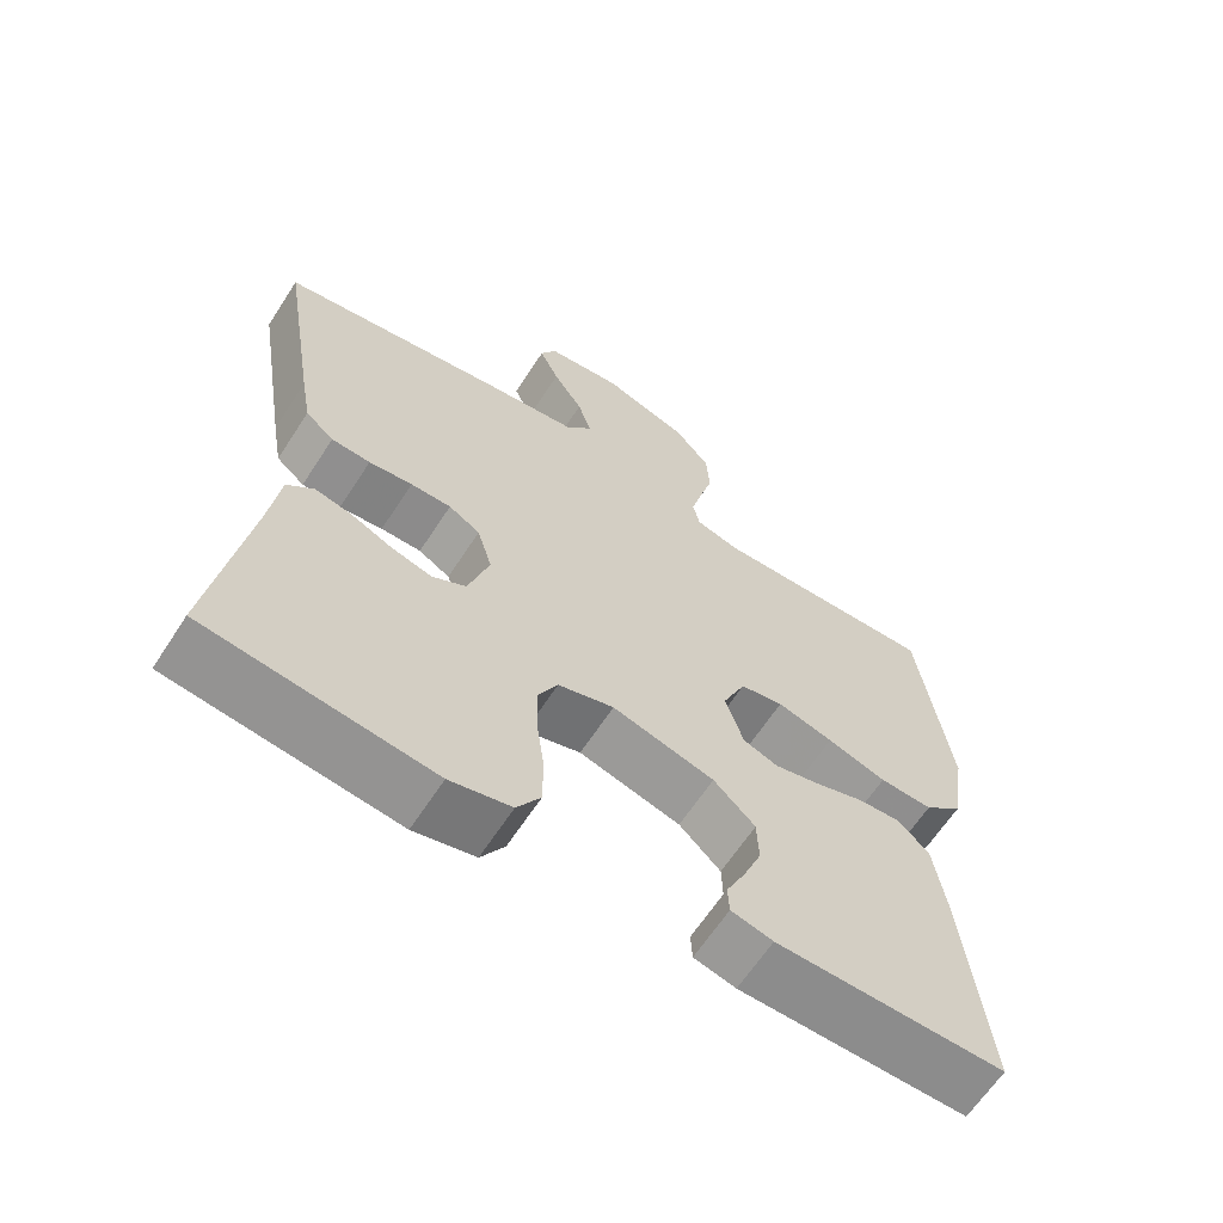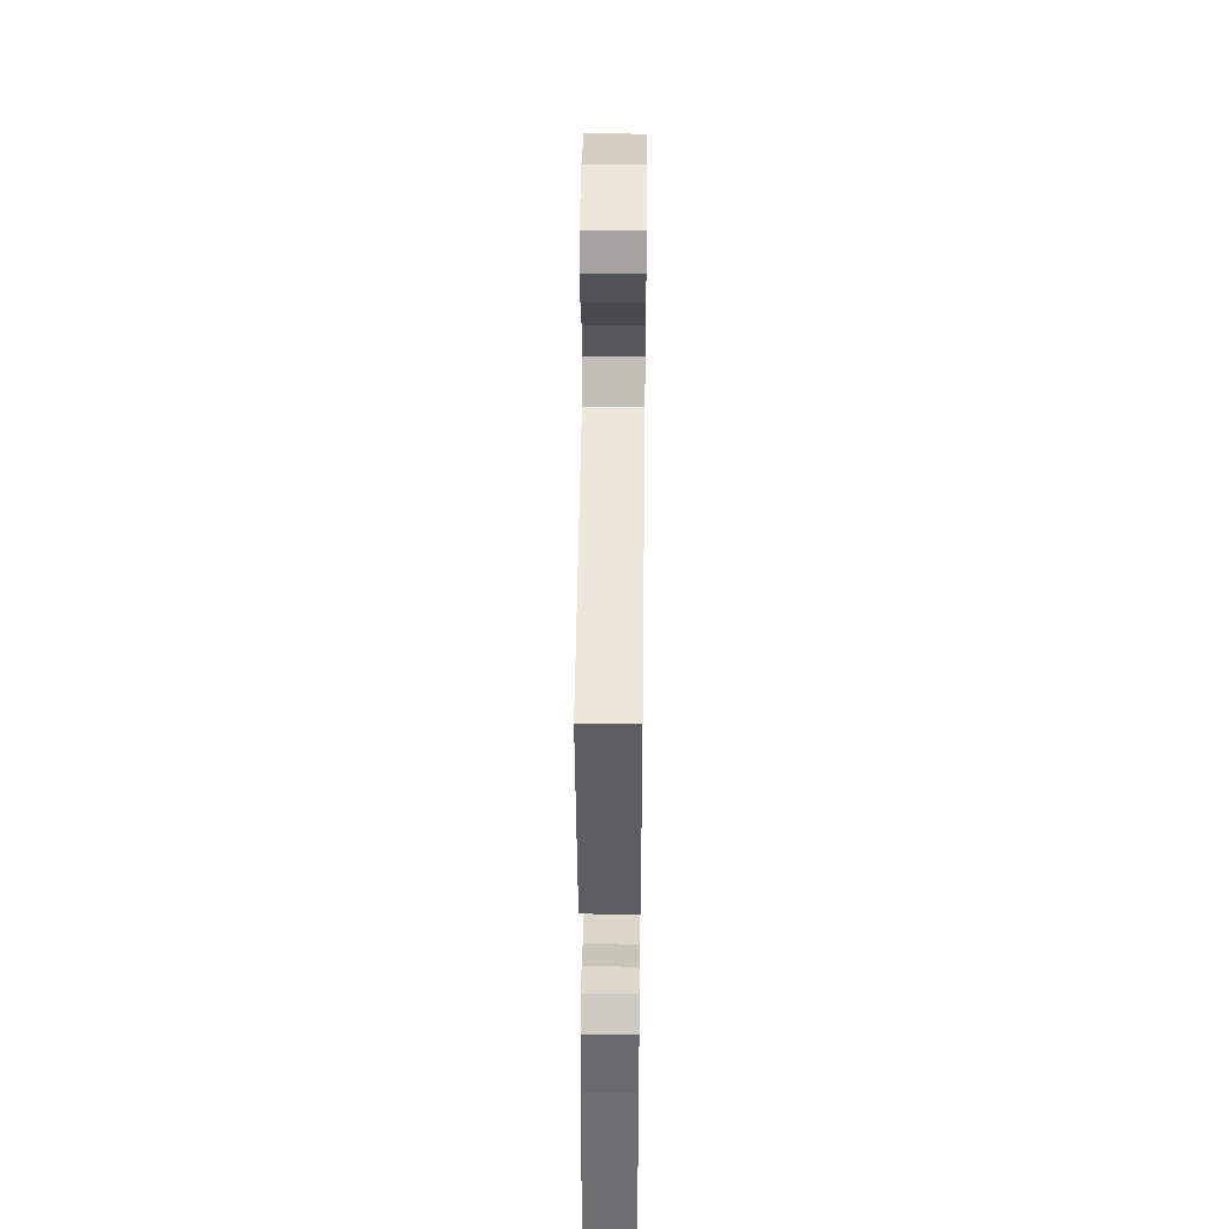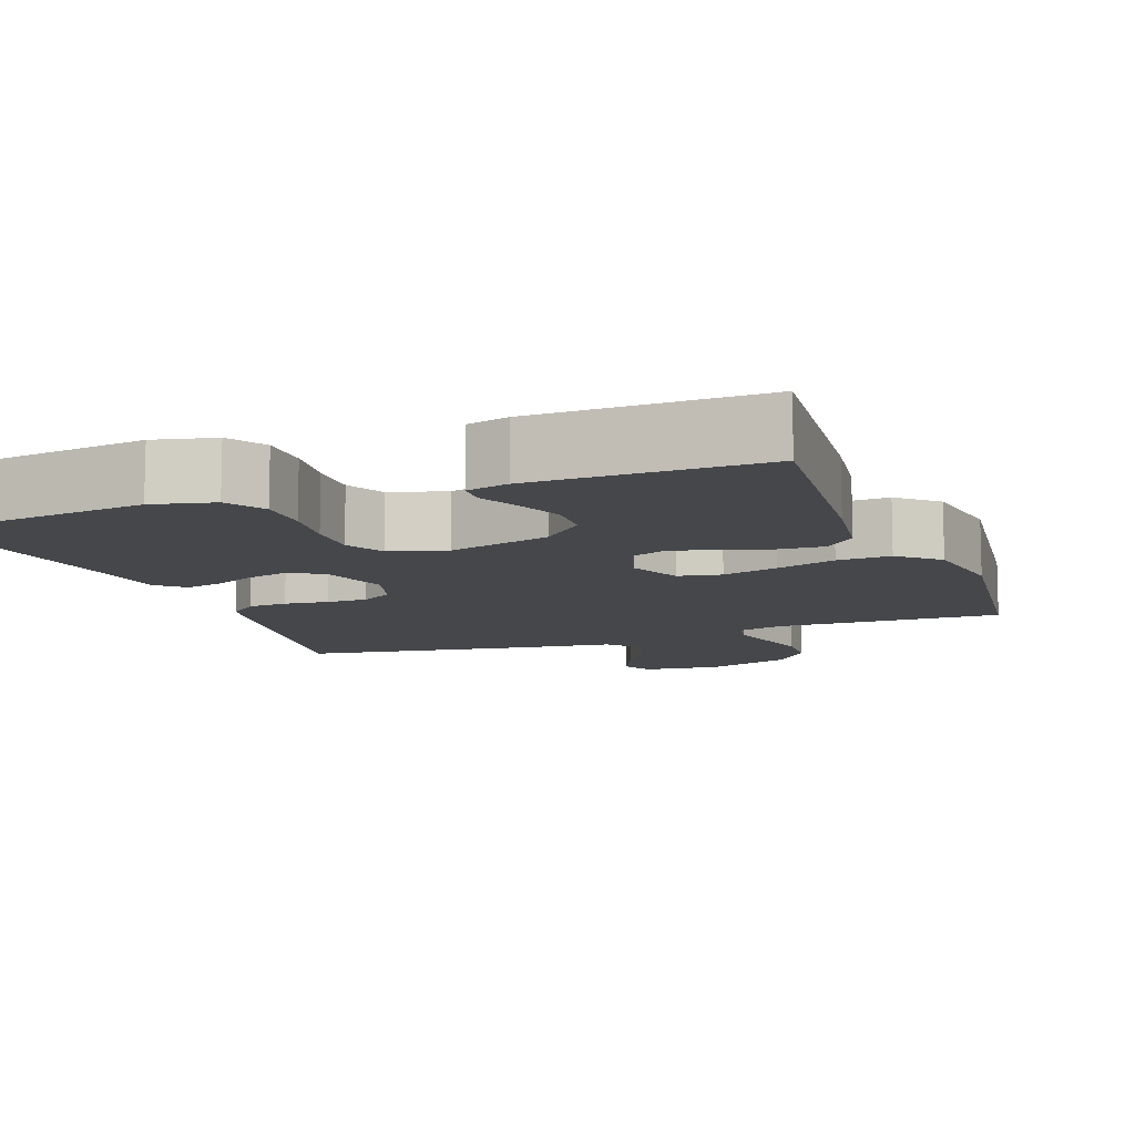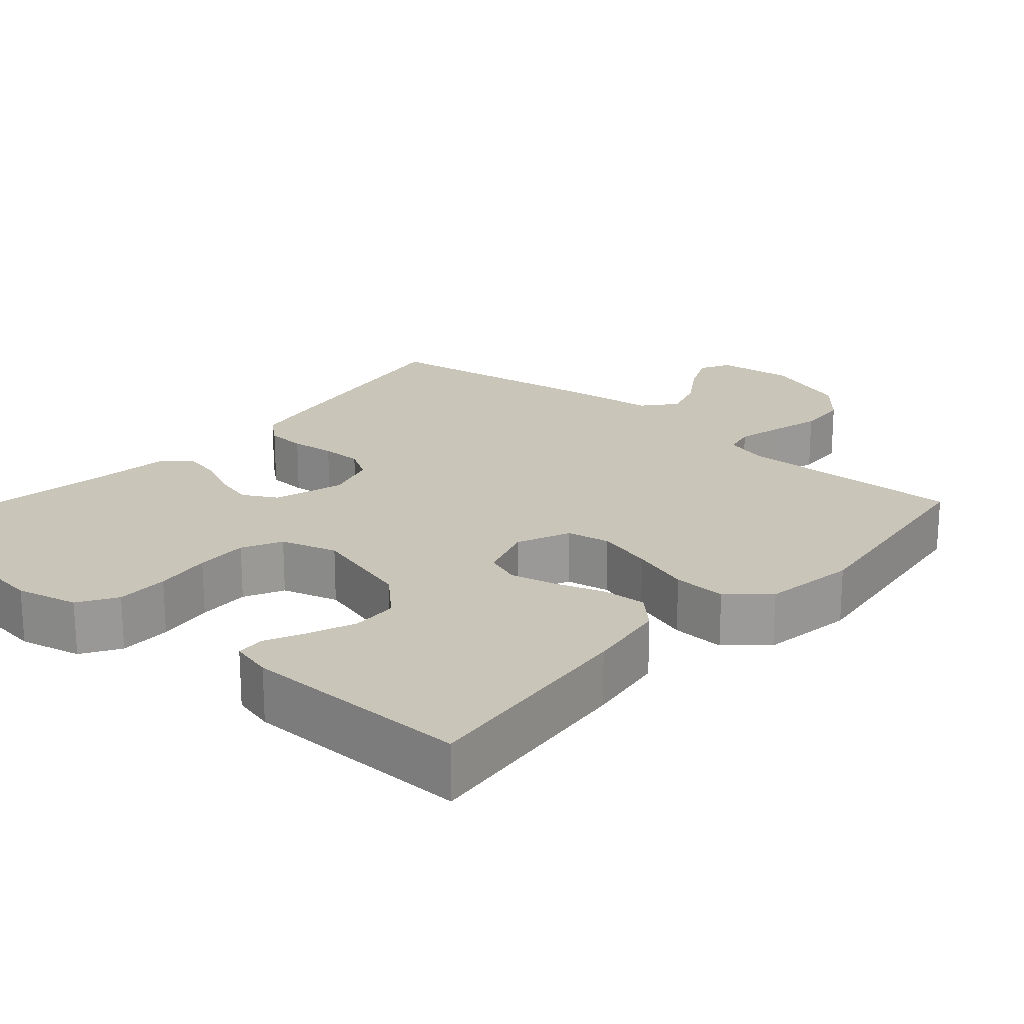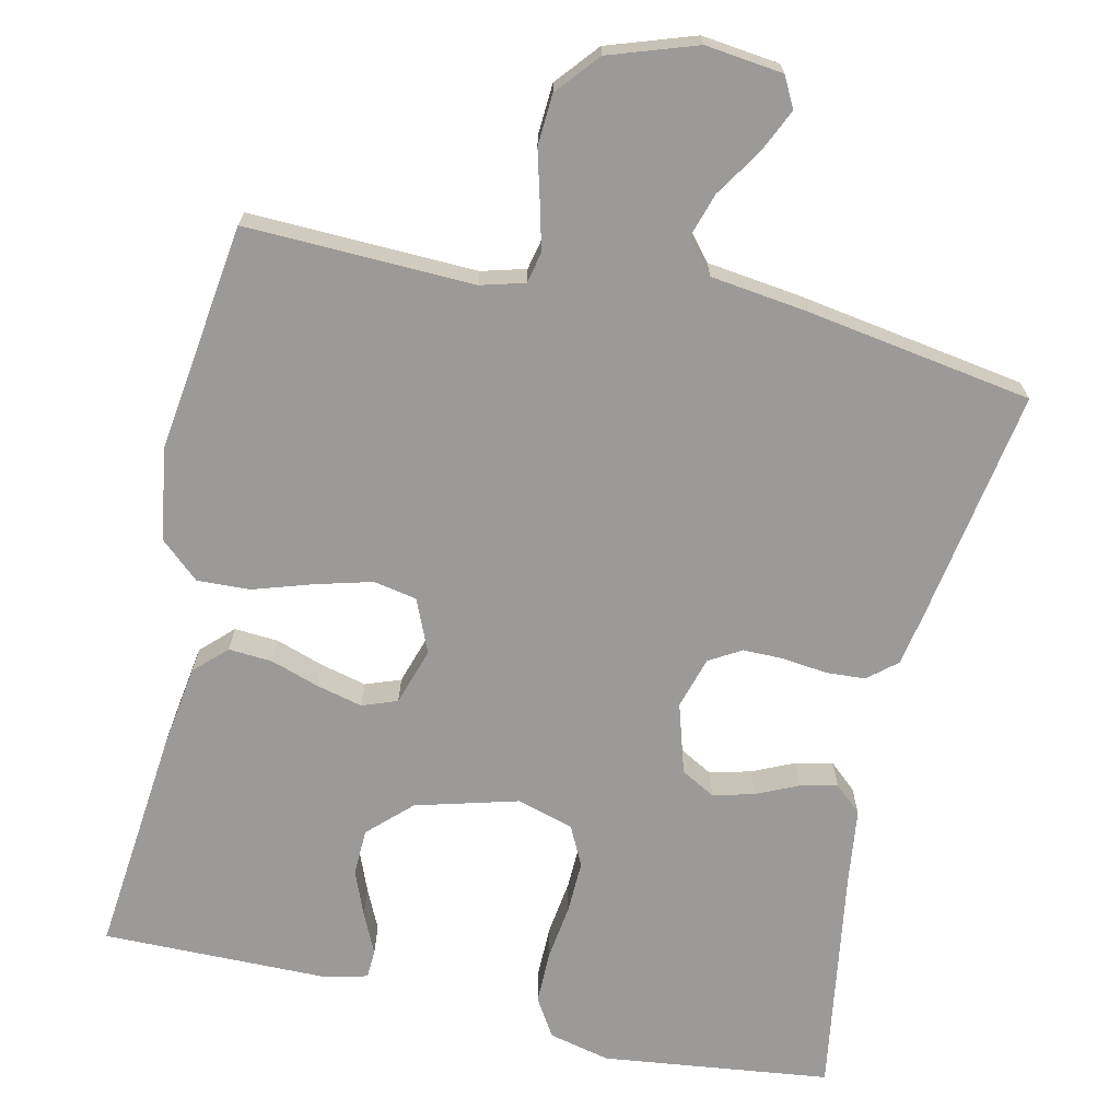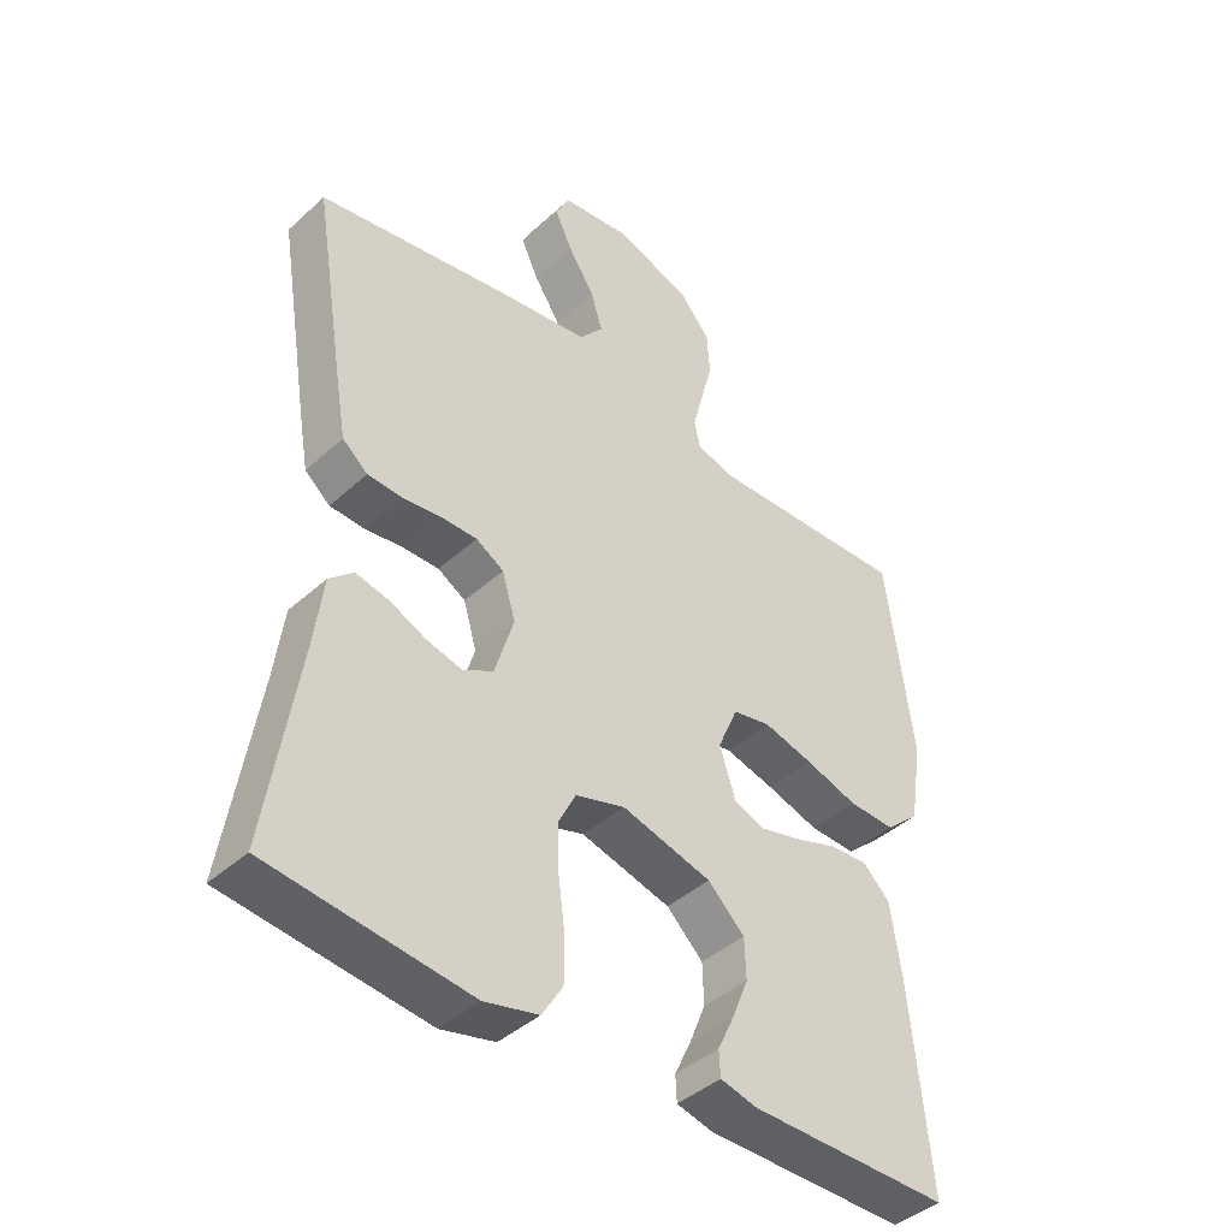
<metadata>
{"format":"obj","ext":"obj","renderer":"f3d","projection":"perspective","resolution":1024,"background":"white","views":[{"elev":-64.0,"azim":147.0,"up":"+Z"},{"elev":44.2,"azim":90.7,"up":"+Z"},{"elev":-10.3,"azim":-159.4,"up":"+Y"},{"elev":20.7,"azim":-138.8,"up":"+Y"},{"elev":-69.4,"azim":-12.7,"up":"+Y"},{"elev":-41.9,"azim":137.3,"up":"+Z"}]}
</metadata>
<code>
v 0.5 0.07 0.5
v 0.451 0.07 0.2
v 0.437 0.07 0.121
v 0.399 0.07 0.089
v 0.347 0.07 0.086
v 0.289 0.07 0.093
v 0.235 0.07 0.093
v 0.193 0.07 0.068
v 0.173 0.07 0
v 0.201 0.07 -0.092
v 0.246 0.07 -0.117
v 0.3 0.07 -0.103
v 0.355 0.07 -0.078
v 0.404 0.07 -0.067
v 0.44 0.07 -0.099
v 0.453 0.07 -0.2
v 0.5 0.07 -0.5
v 0.2 0.07 -0.537
v 0.119 0.07 -0.518
v 0.088 0.07 -0.468
v 0.088 0.07 -0.399
v 0.098 0.07 -0.324
v 0.1 0.07 -0.255
v 0.074 0.07 -0.203
v 0 0.07 -0.181
v -0.135 0.07 -0.218
v -0.19 0.07 -0.271
v -0.192 0.07 -0.332
v -0.168 0.07 -0.392
v -0.143 0.07 -0.445
v -0.145 0.07 -0.483
v -0.2 0.07 -0.497
v -0.5 0.07 -0.5
v -0.47 0.07 -0.2
v -0.454 0.07 -0.092
v -0.413 0.07 -0.052
v -0.355 0.07 -0.056
v -0.292 0.07 -0.077
v -0.231 0.07 -0.092
v -0.185 0.07 -0.075
v -0.161 0.07 0
v -0.191 0.07 0.07
v -0.248 0.07 0.081
v -0.322 0.07 0.061
v -0.4 0.07 0.036
v -0.47 0.07 0.033
v -0.521 0.07 0.078
v -0.54 0.07 0.2
v -0.5 0.07 0.5
v -0.2 0.07 0.491
v -0.142 0.07 0.507
v -0.133 0.07 0.548
v -0.148 0.07 0.607
v -0.166 0.07 0.674
v -0.162 0.07 0.741
v -0.115 0.07 0.797
v 0 0.07 0.836
v 0.102 0.07 0.824
v 0.123 0.07 0.784
v 0.097 0.07 0.727
v 0.057 0.07 0.665
v 0.039 0.07 0.607
v 0.075 0.07 0.564
v 0.2 0.07 0.548
v 0.5 0 0.5
v 0.451 0 0.2
v 0.437 0 0.121
v 0.399 0 0.089
v 0.347 0 0.086
v 0.289 0 0.093
v 0.235 0 0.093
v 0.193 0 0.068
v 0.173 0 0
v 0.201 0 -0.092
v 0.246 0 -0.117
v 0.3 0 -0.103
v 0.355 0 -0.078
v 0.404 0 -0.067
v 0.44 0 -0.099
v 0.453 0 -0.2
v 0.5 0 -0.5
v 0.2 0 -0.537
v 0.119 0 -0.518
v 0.088 0 -0.468
v 0.088 0 -0.399
v 0.098 0 -0.324
v 0.1 0 -0.255
v 0.074 0 -0.203
v 0 0 -0.181
v -0.135 0 -0.218
v -0.19 0 -0.271
v -0.192 0 -0.332
v -0.168 0 -0.392
v -0.143 0 -0.445
v -0.145 0 -0.483
v -0.2 0 -0.497
v -0.5 0 -0.5
v -0.47 0 -0.2
v -0.454 0 -0.092
v -0.413 0 -0.052
v -0.355 0 -0.056
v -0.292 0 -0.077
v -0.231 0 -0.092
v -0.185 0 -0.075
v -0.161 0 0
v -0.191 0 0.07
v -0.248 0 0.081
v -0.322 0 0.061
v -0.4 0 0.036
v -0.47 0 0.033
v -0.521 0 0.078
v -0.54 0 0.2
v -0.5 0 0.5
v -0.2 0 0.491
v -0.142 0 0.507
v -0.133 0 0.548
v -0.148 0 0.607
v -0.166 0 0.674
v -0.162 0 0.741
v -0.115 0 0.797
v 0 0 0.836
v 0.102 0 0.824
v 0.123 0 0.784
v 0.097 0 0.727
v 0.057 0 0.665
v 0.039 0 0.607
v 0.075 0 0.564
v 0.2 0 0.548
f 63 64 1 2
f 58 59 60 61
f 58 61 62
f 57 58 62
f 56 57 62
f 53 54 55 56
f 52 53 56 62
f 51 52 62 63
f 47 48 49 50
f 44 45 46 47
f 43 44 47 50
f 42 43 50 51
f 35 36 37 38
f 35 38 39
f 34 35 39
f 33 34 39 40
f 29 30 31 32
f 28 29 32 33
f 27 28 33 40
f 19 20 21 22
f 19 22 23
f 16 17 18 19
f 16 19 23
f 15 16 23 24
f 12 13 14 15
f 11 12 15 24
f 3 4 5 6
f 3 6 7
f 2 3 7
f 63 2 7
f 41 42 51 63
f 41 63 7 8
f 26 27 40 41
f 25 26 41 8
f 10 11 24 25
f 9 10 25
f 8 9 25
f 66 65 128 127
f 125 124 123 122
f 126 125 122
f 126 122 121
f 126 121 120
f 120 119 118 117
f 126 120 117 116
f 127 126 116 115
f 114 113 112 111
f 111 110 109 108
f 114 111 108 107
f 115 114 107 106
f 102 101 100 99
f 103 102 99
f 103 99 98
f 104 103 98 97
f 96 95 94 93
f 97 96 93 92
f 104 97 92 91
f 86 85 84 83
f 87 86 83
f 83 82 81 80
f 87 83 80
f 88 87 80 79
f 79 78 77 76
f 88 79 76 75
f 70 69 68 67
f 71 70 67
f 71 67 66
f 71 66 127
f 127 115 106 105
f 72 71 127 105
f 105 104 91 90
f 72 105 90 89
f 89 88 75 74
f 89 74 73
f 89 73 72
f 1 65 66 2
f 2 66 67 3
f 3 67 68 4
f 4 68 69 5
f 5 69 70 6
f 6 70 71 7
f 7 71 72 8
f 8 72 73 9
f 9 73 74 10
f 10 74 75 11
f 11 75 76 12
f 12 76 77 13
f 13 77 78 14
f 14 78 79 15
f 15 79 80 16
f 16 80 81 17
f 17 81 82 18
f 18 82 83 19
f 19 83 84 20
f 20 84 85 21
f 21 85 86 22
f 22 86 87 23
f 23 87 88 24
f 24 88 89 25
f 25 89 90 26
f 26 90 91 27
f 27 91 92 28
f 28 92 93 29
f 29 93 94 30
f 30 94 95 31
f 31 95 96 32
f 32 96 97 33
f 33 97 98 34
f 34 98 99 35
f 35 99 100 36
f 36 100 101 37
f 37 101 102 38
f 38 102 103 39
f 39 103 104 40
f 40 104 105 41
f 41 105 106 42
f 42 106 107 43
f 43 107 108 44
f 44 108 109 45
f 45 109 110 46
f 46 110 111 47
f 47 111 112 48
f 48 112 113 49
f 49 113 114 50
f 50 114 115 51
f 51 115 116 52
f 52 116 117 53
f 53 117 118 54
f 54 118 119 55
f 55 119 120 56
f 56 120 121 57
f 57 121 122 58
f 58 122 123 59
f 59 123 124 60
f 60 124 125 61
f 61 125 126 62
f 62 126 127 63
f 63 127 128 64
f 64 128 65 1

</code>
